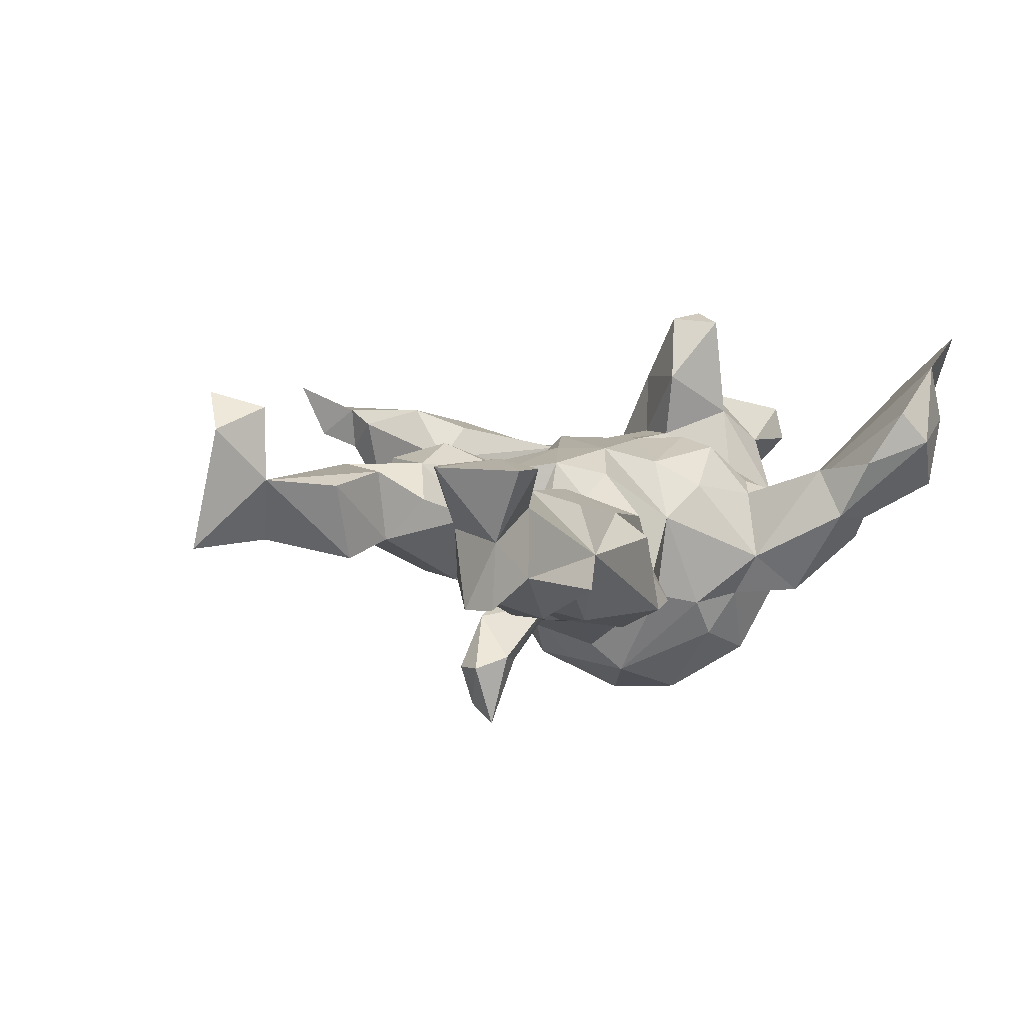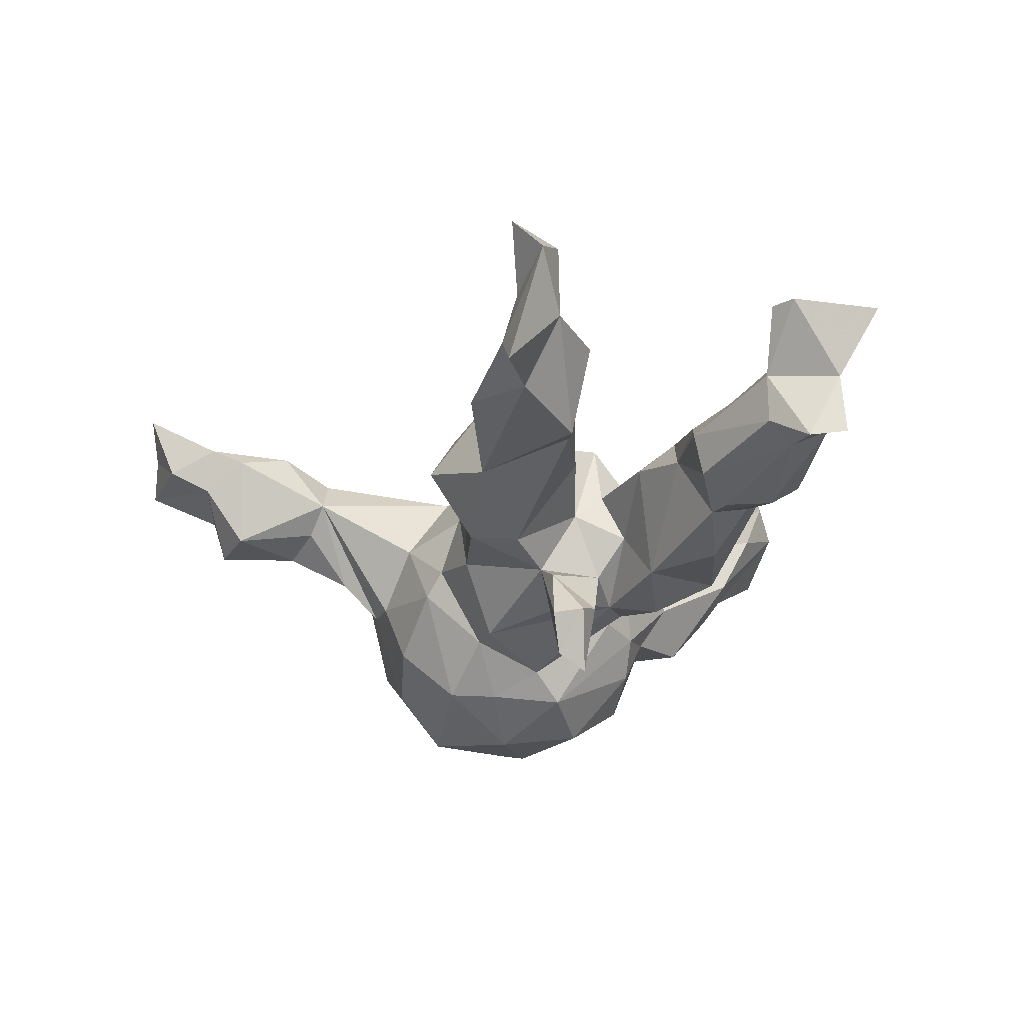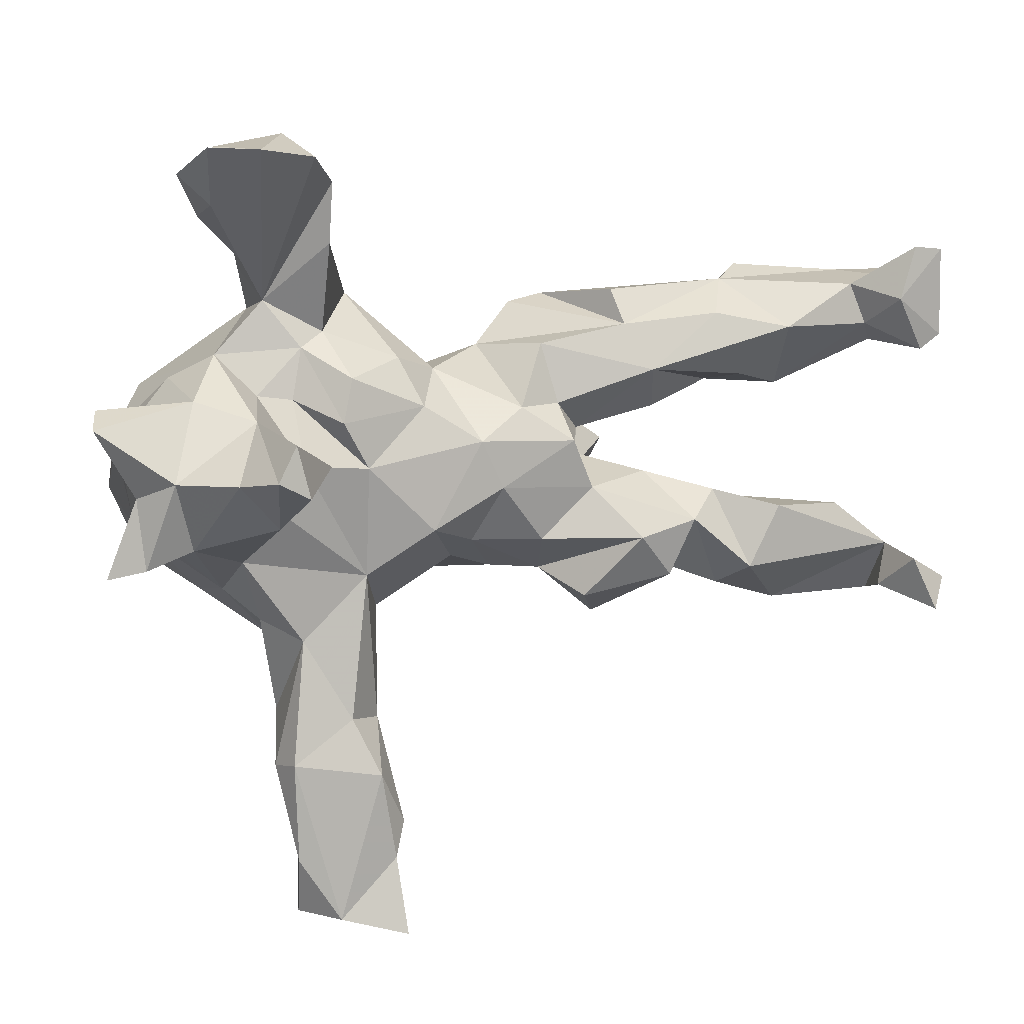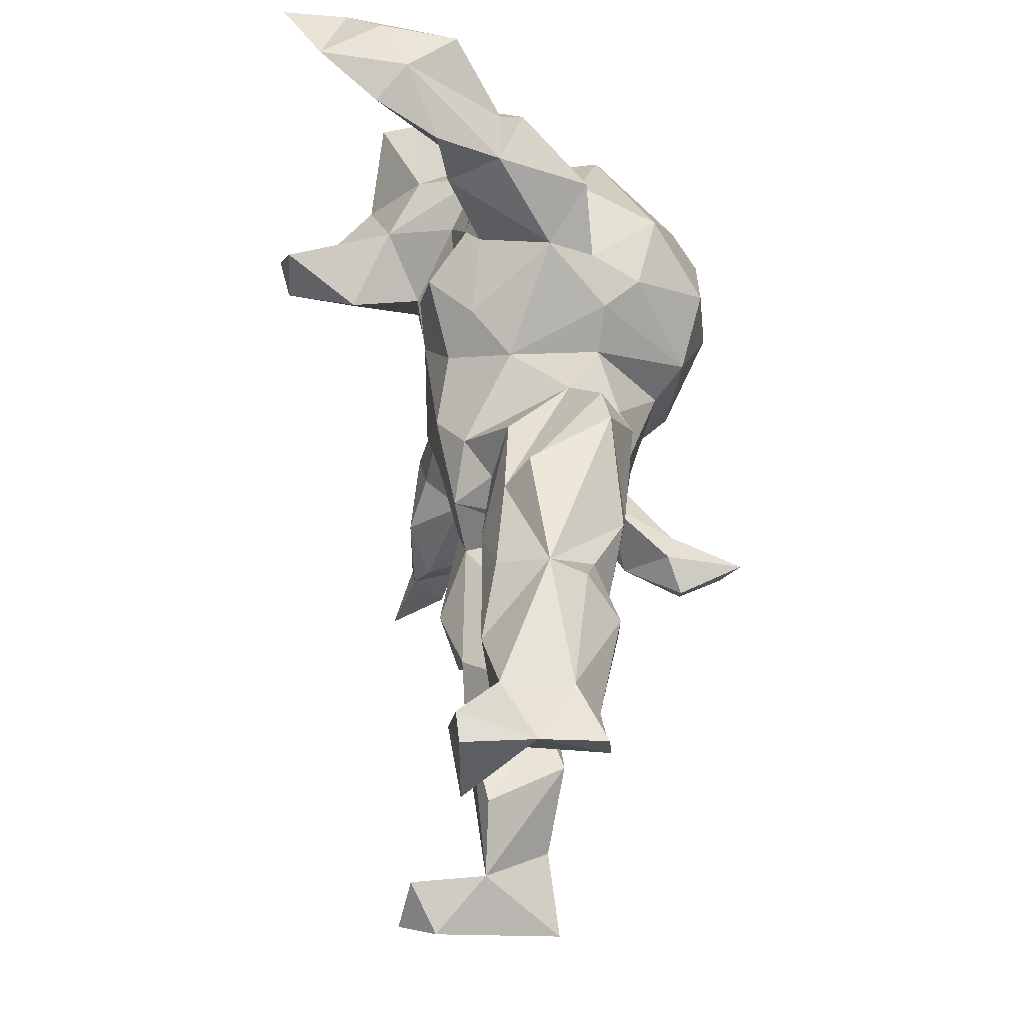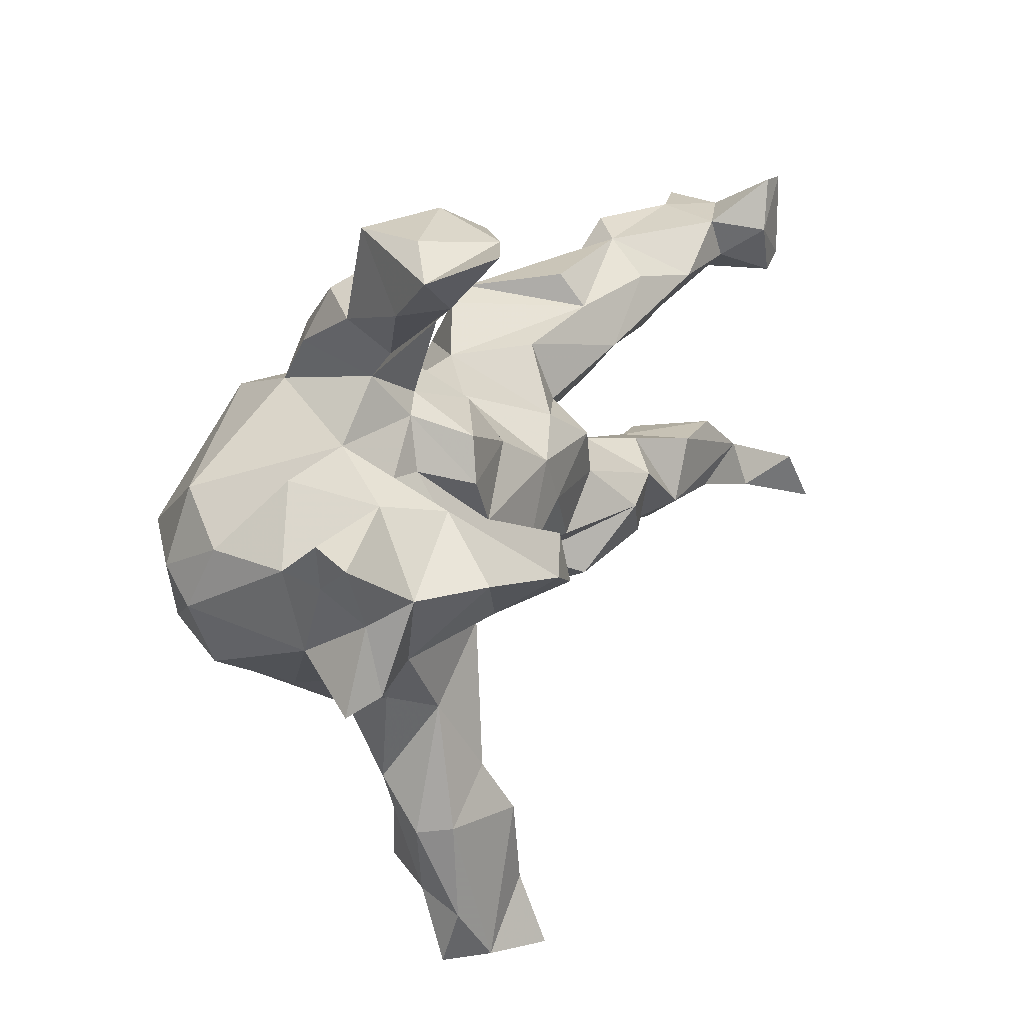
<metadata>
{"format":"obj","ext":"obj","renderer":"f3d","projection":"perspective","resolution":1024,"background":"white","views":[{"elev":5.2,"azim":120.9,"up":"+Z"},{"elev":-19.7,"azim":76.8,"up":"+Z"},{"elev":12.8,"azim":-16.3,"up":"+Y"},{"elev":53.1,"azim":84.9,"up":"+Y"},{"elev":23.3,"azim":-58.5,"up":"+Y"}]}
</metadata>
<code>
v -0.2425 -0.7263 0.1607
v -0.1391 -0.7461 0.2039
v -0.1531 -0.7029 0.1084
v -0.3044 -0.7236 0.1058
v -0.1477 -0.6269 0.1591
v -0.1662 -0.6333 0.08311
v -0.2928 -0.6051 0.05929
v -0.2498 -0.5871 -0.02553
v -0.1658 -0.5653 -0.01345
v -0.3073 -0.6252 0.1387
v -0.128 -0.5733 0.1327
v -0.311 -0.4618 0.1336
v -0.1562 -0.4097 0.06703
v -0.1711 -0.4815 0.1613
v -0.1949 -0.4261 0.01835
v -0.2638 -0.4514 -0.01292
v -0.3324 -0.4752 0.07686
v -0.2839 -0.2638 0.09053
v -0.211 -0.3926 0.1261
v -0.315 -0.4004 0.00178
v -0.314 -0.2899 -0.06524
v -0.2424 -0.3481 -0.06608
v 0.7816 -0.2517 0.2323
v 0.7181 -0.2282 0.1351
v 0.5765 -0.2725 0.001144
v 0.7398 -0.2581 0.03804
v -0.2842 -0.2778 -0.1154
v -0.1771 -0.1585 0.09497
v 0.6956 -0.2109 -0.01291
v 0.458 -0.2302 0.03152
v 0.7494 -0.1679 0.2081
v 0.7499 -0.166 0.09078
v 0.2411 -0.2736 -0.002037
v 0.2037 -0.2253 0.07648
v 0.8149 -0.2646 -0.02046
v 0.4936 -0.1888 0.1013
v 0.347 -0.1911 0.1033
v -0.2102 -0.2726 -0.1201
v 0.456 -0.2238 -0.02056
v -0.2565 -0.2297 -0.2803
v 0.1437 -0.1891 0.001066
v 0.3924 -0.1 0.09894
v 0.3896 -0.2122 -0.04643
v -0.4022 -0.1849 0.01278
v 0.8204 -0.2113 0.175
v -0.136 -0.2411 -0.02155
v -0.3446 -0.2361 0.03335
v -0.1645 -0.2441 -0.2223
v 0.05911 -0.1827 -0.01401
v -0.05753 -0.2199 -0.1342
v -0.02829 -0.1987 -0.09377
v -0.6041 -0.1247 0.1414
v 0.07637 -0.1725 -0.1091
v -0.38 -0.2372 -0.2141
v -0.4269 -0.2051 -0.08292
v -0.01493 -0.1542 0.0162
v 0.01117 -0.1193 0.05787
v 0.6006 -0.1084 -0.04727
v -0.5449 -0.1091 0.1655
v 0.6585 -0.09202 0.07819
v 0.2891 -0.1187 0.1286
v -0.3806 -0.1239 0.09141
v 0.5473 -0.08611 0.09512
v -0.5432 -0.07164 0.02658
v 0.2336 -0.1983 -0.1108
v -0.3323 -0.1407 -0.3549
v 0.1254 -0.1194 0.08439
v 0.5165 -0.09198 -0.02272
v -0.4689 -0.08265 0.1606
v 0.2588 -0.1194 -0.118
v 0.4454 -0.06199 0.04154
v -0.06921 -0.08367 0.1245
v -0.497 -0.08889 0.1094
v 0.3312 -0.03099 0.003301
v -0.5123 -0.1541 -0.1706
v -0.3447 -0.03947 0.2344
v 0.2155 -0.03716 0.07873
v -0.03668 -0.1226 -0.2228
v -0.4992 0.03223 0.1935
v 0.05142 -0.02249 0.1108
v 0.1908 -0.05944 -0.1474
v -0.3687 0.05964 0.359
v -0.3279 -0.03412 0.1251
v 0.2652 -0.05681 -0.1807
v -0.4686 -0.1184 -0.2762
v -0.1259 -0.1564 -0.3046
v -0.3172 0.03071 0.3484
v -0.5544 0.003737 0.1466
v 0.01889 -0.1155 -0.2218
v -0.176 0.02447 0.118
v -0.1045 -0.07844 -0.3083
v -0.4121 0.03888 0.2678
v 0.1786 0.04668 0.09264
v 0.3168 -0.06832 -0.2655
v -0.5598 -0.04324 -0.1782
v 0.2177 -0.002195 -0.05055
v 0.2998 -0.05518 -0.3337
v 0.2011 0.04416 -0.1583
v -0.2808 0.03379 0.1236
v -0.2616 0.05597 0.2361
v 0.2919 0.01213 -0.246
v 0.3416 -0.02237 -0.2624
v 0.1526 0.002815 -0.1962
v 0.2434 -0.002088 -0.2571
v 0.2146 0.04892 -0.01115
v 0.3059 -0.01172 -0.3644
v 0.01556 0.05697 0.1103
v -0.5678 0.06343 0.009378
v -0.5684 0.05204 0.07775
v -0.5534 0.06016 -0.1269
v -0.2871 0.1323 0.05976
v -0.5313 -1.9e-05 -0.24
v -0.2166 0.1008 0.1215
v -0.3365 0.1135 0.3412
v 0.2338 0.08455 -0.09147
v -0.05351 -0.007579 -0.2695
v 0.07266 0.1214 -0.188
v -0.4208 0.01132 -0.3463
v 0.4503 0.1195 -0.02259
v -0.6076 0.1386 0.1014
v 0.1697 0.09977 0.03057
v 0.5813 0.107 -0.02362
v 0.3483 0.08084 -0.00466
v -0.03438 0.1608 -0.01745
v -0.2029 -0.03606 -0.3757
v -0.3646 0.1191 0.1658
v -0.1867 0.09812 -0.3597
v 0.5801 0.1217 -0.09083
v 0.09516 0.1028 0.06944
v -0.05094 0.1332 -0.1656
v 0.06387 0.1843 -0.1048
v 0.4998 0.1327 0.02187
v -0.07455 0.1154 0.08266
v 0.2903 0.1167 -0.1716
v 0.1447 0.08036 -0.1947
v 0.3282 0.1537 0.05957
v -0.3192 0.02823 -0.3735
v -0.619 0.1181 0.1609
v -0.4547 0.1462 0.1056
v -0.08361 0.03998 -0.3176
v 0.1478 0.1975 0.001699
v 0.4826 0.1685 -0.1207
v 0.7855 0.1792 0.1278
v -0.3449 0.1409 0.05586
v 0.7402 0.2673 0.1396
v 0.7852 0.2891 0.01634
v -0.1468 0.1942 -0.2435
v 0.7332 0.184 0.02864
v 0.7296 0.1861 -0.04864
v 0.8193 0.2036 0.1287
v 0.5464 0.1742 -0.129
v 0.2896 0.2272 0.02012
v -0.4731 0.1608 -0.04454
v 0.7137 0.2284 -0.08157
v -0.4984 0.1234 -0.213
v -0.1986 0.1707 0.1052
v 0.1938 0.2611 -0.1553
v -0.1074 0.1905 0.03918
v 0.3667 0.2094 -0.157
v 0.7076 0.2182 0.06971
v -0.228 0.2356 0.01724
v 0.5642 0.219 0.07838
v 0.4442 0.2435 0.04619
v 0.4591 0.2409 -0.1005
v -0.4042 0.2031 0.006049
v -0.2675 0.2133 0.0367
v 0.1495 0.1665 -0.1989
v -0.1001 0.1917 -0.1814
v 0.6826 0.2857 0.06162
v -0.3233 0.2883 0.005521
v 0.7839 0.2337 -0.08937
v 0.5669 0.2446 -0.1276
v 0.1339 0.2493 -0.1476
v 0.7021 0.297 -0.04517
v -0.2699 0.2035 -0.2856
v 0.2777 0.2814 -0.01995
v -0.3204 0.2532 -0.1596
v 0.7988 0.2915 -0.08357
v -0.1764 0.2345 -0.1677
v 0.5245 0.3096 -0.08161
v 0.478 0.2909 -0.03104
v 0.8163 0.3484 0.1282
v 0.7693 0.3536 0.1292
v -0.1664 0.2822 -0.09458
v -0.3462 0.3403 0.05617
v -0.2519 0.3253 -0.1635
v -0.3442 0.3303 -0.1043
v -0.2239 0.3836 0.06717
v -0.2217 0.4278 -0.01676
v -0.3254 0.4155 -0.06459
v -0.2211 0.4815 0.08259
v -0.3708 0.3905 -0.00305
v -0.4372 0.4632 0.2211
v -0.3002 0.4422 -0.02567
v -0.4446 0.4392 0.1343
v -0.4857 0.5098 0.2112
v -0.3655 0.5472 0.2582
v -0.4544 0.5556 0.312
v -0.3856 0.5384 0.03757
v -0.4207 0.546 0.1578
v -0.2668 0.5286 0.1751
v -0.3075 0.5616 0.1208
f 30 36 42
f 71 42 36
f 63 32 60
f 58 60 32
f 74 77 42
f 61 42 77
f 71 74 42
f 96 77 74
f 12 14 19
f 13 19 14
f 18 12 19
f 1 14 12
f 18 17 12
f 10 12 17
f 20 17 18
f 28 19 13
f 28 18 19
f 24 45 23
f 31 23 45
f 31 24 23
f 26 45 24
f 46 28 13
f 32 24 31
f 45 32 31
f 26 24 32
f 25 32 36
f 63 36 32
f 20 18 47
f 62 47 18
f 35 32 45
f 68 63 60
f 71 36 63
f 42 61 37
f 34 37 61
f 43 42 37
f 61 41 34
f 33 34 41
f 67 41 61
f 33 37 34
f 28 56 72
f 57 72 56
f 90 28 72
f 28 62 18
f 44 47 62
f 68 71 63
f 67 61 77
f 81 70 65
f 43 65 70
f 53 81 65
f 41 53 65
f 89 81 53
f 96 70 81
f 75 54 55
f 21 55 54
f 64 75 55
f 85 54 75
f 49 53 41
f 33 41 65
f 43 33 65
f 68 43 70
f 43 29 25
f 26 25 29
f 39 43 25
f 58 29 43
f 54 27 21
f 22 21 27
f 40 27 54
f 40 38 27
f 13 27 38
f 48 38 40
f 155 175 118
f 137 118 175
f 112 155 118
f 177 175 155
f 175 147 127
f 140 127 147
f 137 175 127
f 179 147 175
f 66 118 137
f 125 127 140
f 168 140 147
f 179 168 147
f 130 140 168
f 116 140 130
f 124 130 168
f 91 140 116
f 117 116 130
f 117 135 116
f 89 116 135
f 167 135 117
f 98 104 103
f 81 103 104
f 135 98 103
f 101 104 98
f 106 104 101
f 84 101 98
f 102 101 84
f 94 102 84
f 106 101 102
f 112 118 85
f 66 85 118
f 95 112 85
f 91 116 78
f 89 78 116
f 86 91 78
f 135 103 89
f 81 89 103
f 51 78 89
f 97 81 104
f 94 81 97
f 106 97 104
f 94 84 81
f 98 81 84
f 66 40 54
f 48 50 38
f 46 38 50
f 86 50 48
f 125 140 91
f 102 94 97
f 66 54 85
f 95 85 75
f 50 86 78
f 125 91 86
f 51 50 78
f 86 40 66
f 86 48 40
f 125 137 127
f 66 137 125
f 86 66 125
f 97 106 102
f 93 77 96
f 70 96 74
f 181 163 162
f 136 162 163
f 169 181 162
f 184 158 124
f 133 124 158
f 168 184 124
f 161 158 184
f 174 181 169
f 146 174 169
f 180 181 174
f 192 187 170
f 177 170 187
f 190 187 192
f 160 148 143
f 150 143 148
f 145 160 143
f 122 148 160
f 163 152 136
f 141 136 152
f 166 111 113
f 90 113 111
f 156 166 113
f 144 111 166
f 153 108 139
f 120 139 108
f 165 153 139
f 110 108 153
f 146 182 150
f 145 150 182
f 148 146 150
f 169 160 145
f 183 169 145
f 162 160 169
f 122 160 162
f 132 162 136
f 181 152 163
f 176 152 181
f 161 156 158
f 133 158 156
f 166 156 161
f 188 161 184
f 170 166 161
f 99 111 144
f 165 144 166
f 170 165 166
f 126 144 165
f 188 170 161
f 110 153 165
f 146 183 182
f 145 182 183
f 169 183 146
f 178 174 146
f 189 188 184
f 177 165 170
f 185 192 170
f 195 192 185
f 191 188 189
f 202 189 194
f 190 194 189
f 186 190 189
f 192 194 190
f 199 194 192
f 199 202 194
f 195 199 192
f 44 64 55
f 95 75 64
f 80 67 77
f 68 74 71
f 58 68 60
f 43 68 58
f 73 64 44
f 21 44 55
f 21 47 44
f 46 56 28
f 51 56 46
f 57 56 49
f 51 49 56
f 41 57 49
f 67 57 41
f 80 57 67
f 58 32 29
f 35 29 32
f 43 37 33
f 30 42 43
f 39 30 43
f 25 36 30
f 39 25 30
f 26 32 25
f 35 45 26
f 70 74 68
f 172 180 174
f 164 181 180
f 171 174 178
f 171 178 146
f 155 110 165
f 129 131 124
f 130 124 131
f 152 131 141
f 129 141 131
f 173 131 152
f 157 152 176
f 95 108 110
f 136 123 119
f 134 119 123
f 132 136 119
f 122 132 119
f 162 132 122
f 128 122 119
f 149 148 122
f 171 146 148
f 145 143 150
f 64 108 95
f 112 95 110
f 121 93 105
f 96 105 93
f 136 121 105
f 129 93 121
f 115 105 96
f 123 136 105
f 141 121 136
f 115 123 105
f 134 123 115
f 109 108 64
f 80 77 93
f 179 184 168
f 167 131 173
f 128 149 122
f 171 148 149
f 21 20 47
f 22 20 21
f 38 46 13
f 10 4 1
f 3 1 4
f 7 4 10
f 157 176 181
f 159 157 181
f 173 152 157
f 155 165 177
f 186 177 187
f 186 189 184
f 179 186 184
f 187 190 186
f 5 1 2
f 3 2 1
f 3 5 2
f 14 1 5
f 11 14 5
f 12 10 1
f 6 11 5
f 13 14 11
f 7 10 17
f 9 13 11
f 7 17 20
f 22 13 15
f 9 15 13
f 16 7 20
f 6 9 11
f 8 9 6
f 6 7 8
f 16 8 7
f 6 4 7
f 3 6 5
f 3 4 6
f 179 177 186
f 175 177 179
f 167 173 157
f 134 157 159
f 164 159 181
f 180 172 164
f 142 164 172
f 154 172 174
f 151 172 154
f 171 154 174
f 16 15 9
f 112 110 155
f 117 130 131
f 167 117 131
f 142 159 164
f 151 142 172
f 128 142 151
f 128 151 154
f 149 128 154
f 149 154 171
f 142 119 134
f 159 142 134
f 128 119 142
f 98 115 96
f 81 98 96
f 135 115 98
f 135 134 115
f 16 9 8
f 126 114 100
f 87 100 114
f 99 126 100
f 82 114 126
f 196 195 193
f 185 193 195
f 198 196 193
f 199 195 196
f 92 82 126
f 87 114 82
f 76 82 92
f 79 92 126
f 193 170 197
f 201 197 170
f 191 201 170
f 202 197 201
f 200 197 202
f 191 202 201
f 198 193 197
f 185 170 193
f 199 200 202
f 196 197 200
f 198 197 196
f 199 196 200
f 76 87 82
f 76 100 87
f 134 167 157
f 135 167 134
f 46 50 51
f 53 51 89
f 49 51 53
f 26 29 35
f 22 27 13
f 16 20 22
f 15 16 22
f 113 133 156
f 107 124 133
f 107 129 124
f 121 141 129
f 107 72 80
f 57 80 72
f 93 107 80
f 90 72 107
f 133 90 107
f 113 90 133
f 90 111 99
f 126 99 144
f 99 28 90
f 69 44 62
f 76 69 62
f 73 44 69
f 83 76 62
f 28 83 62
f 100 76 83
f 69 59 73
f 52 73 59
f 79 59 69
f 92 79 69
f 88 59 79
f 88 52 59
f 64 73 52
f 88 64 52
f 109 64 88
f 83 28 99
f 100 83 99
f 138 88 79
f 138 109 88
f 120 109 138
f 120 108 109
f 93 129 107
f 76 92 69
f 191 189 202
f 170 188 191
f 139 120 138
f 126 165 139
f 79 126 139
f 138 79 139

</code>
